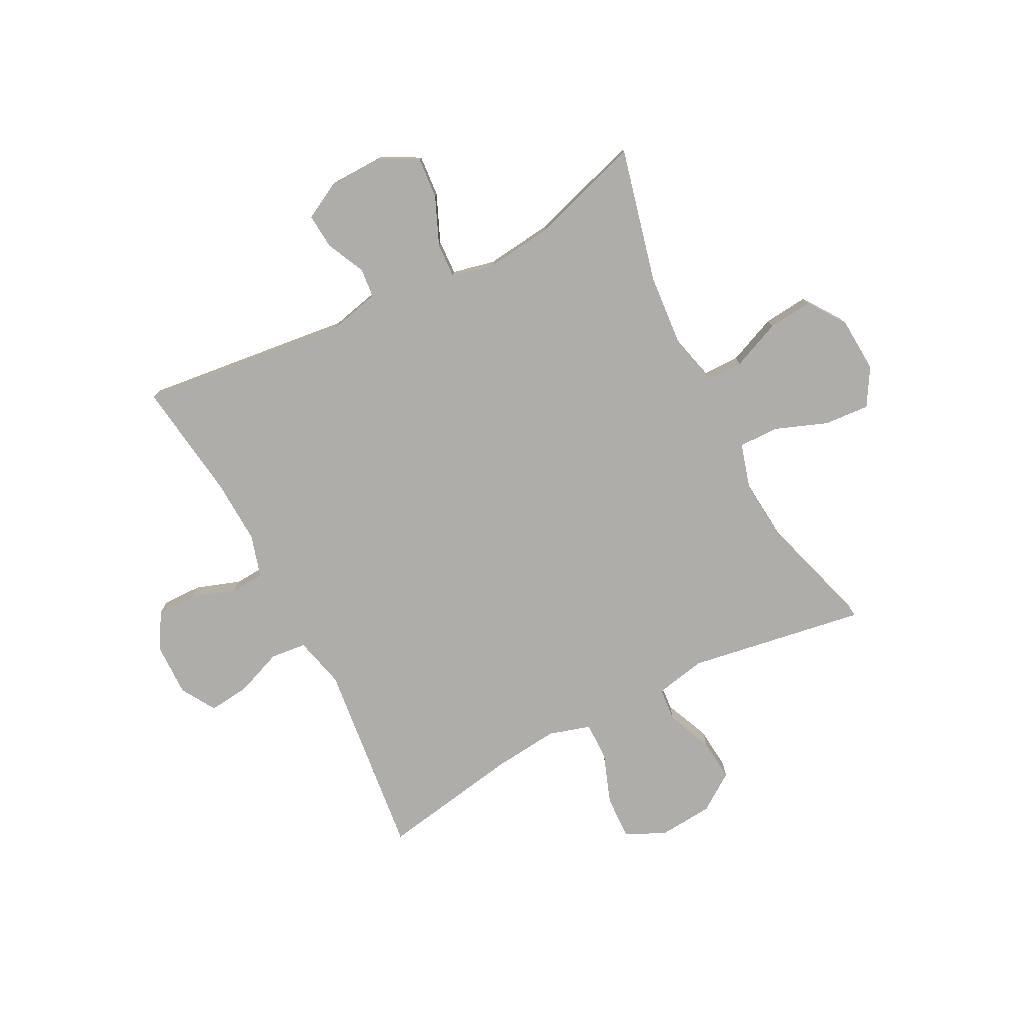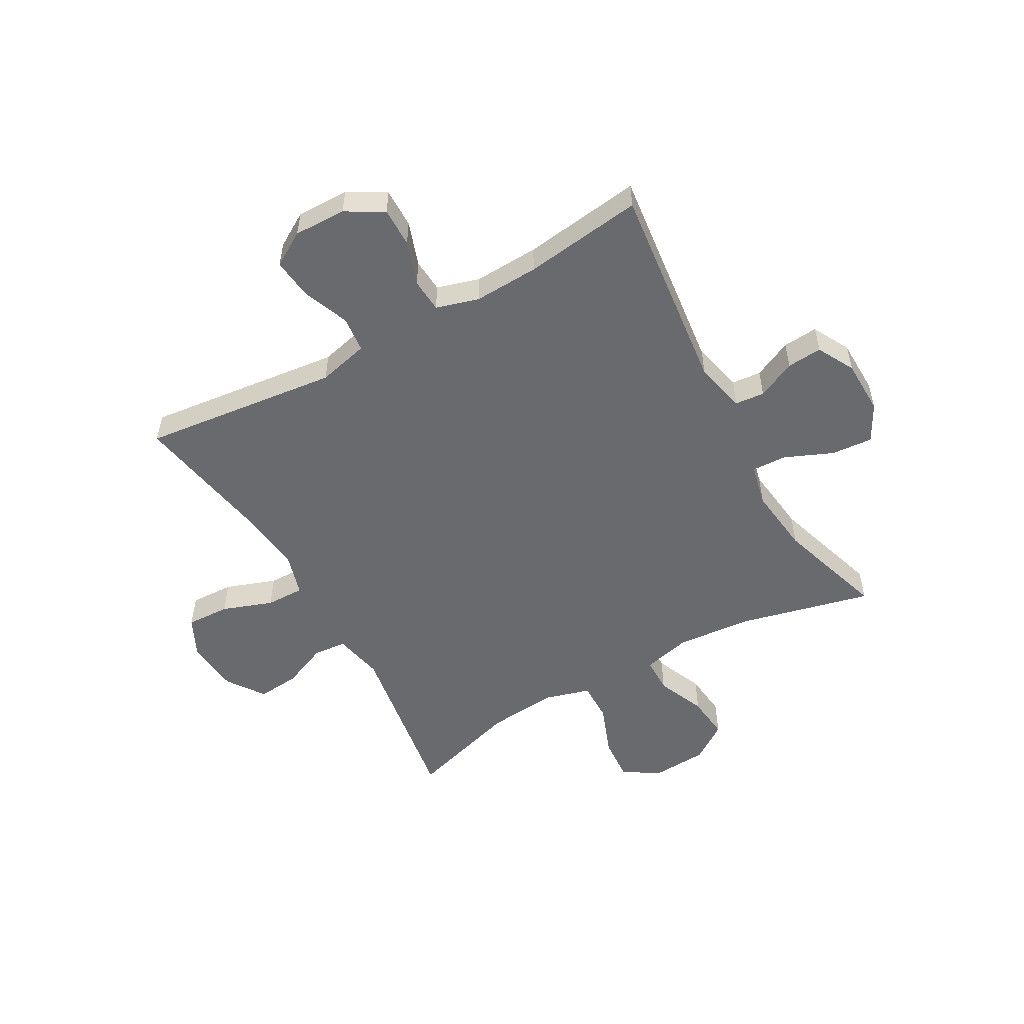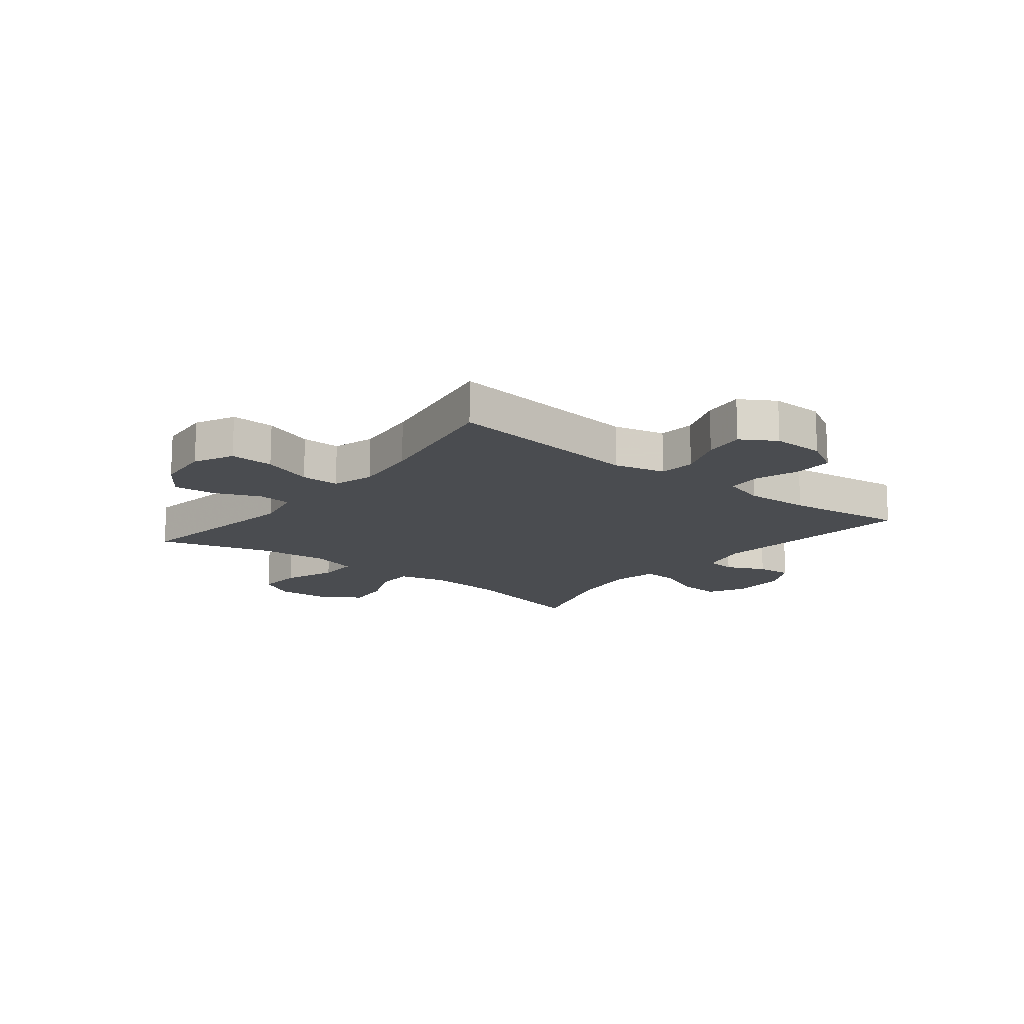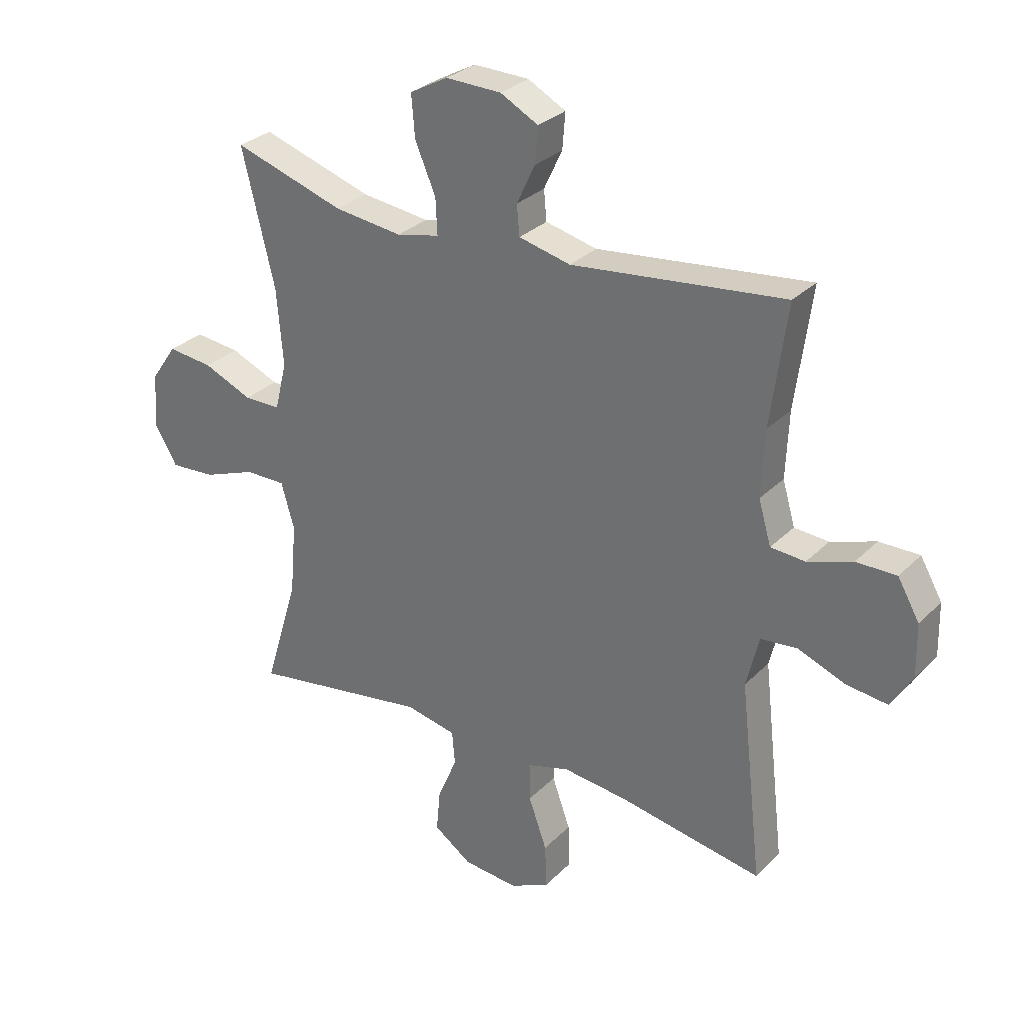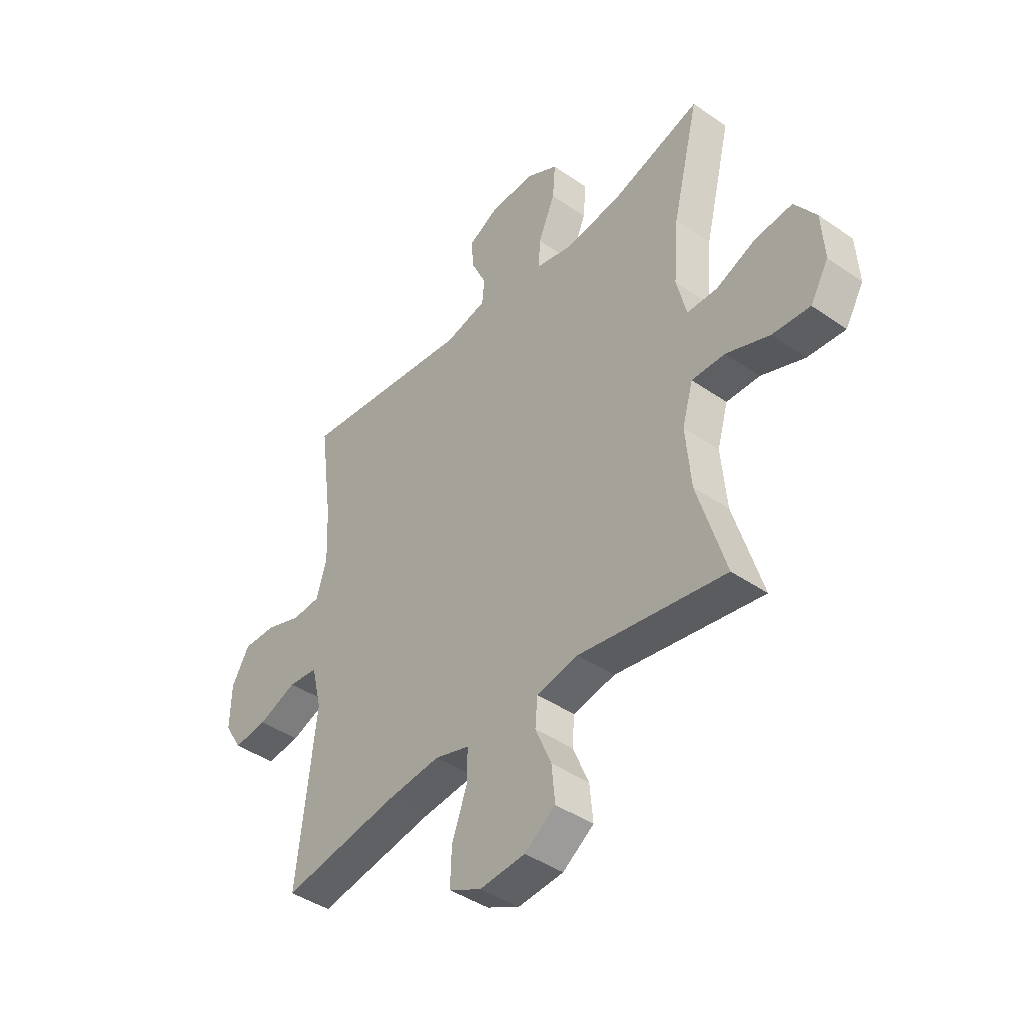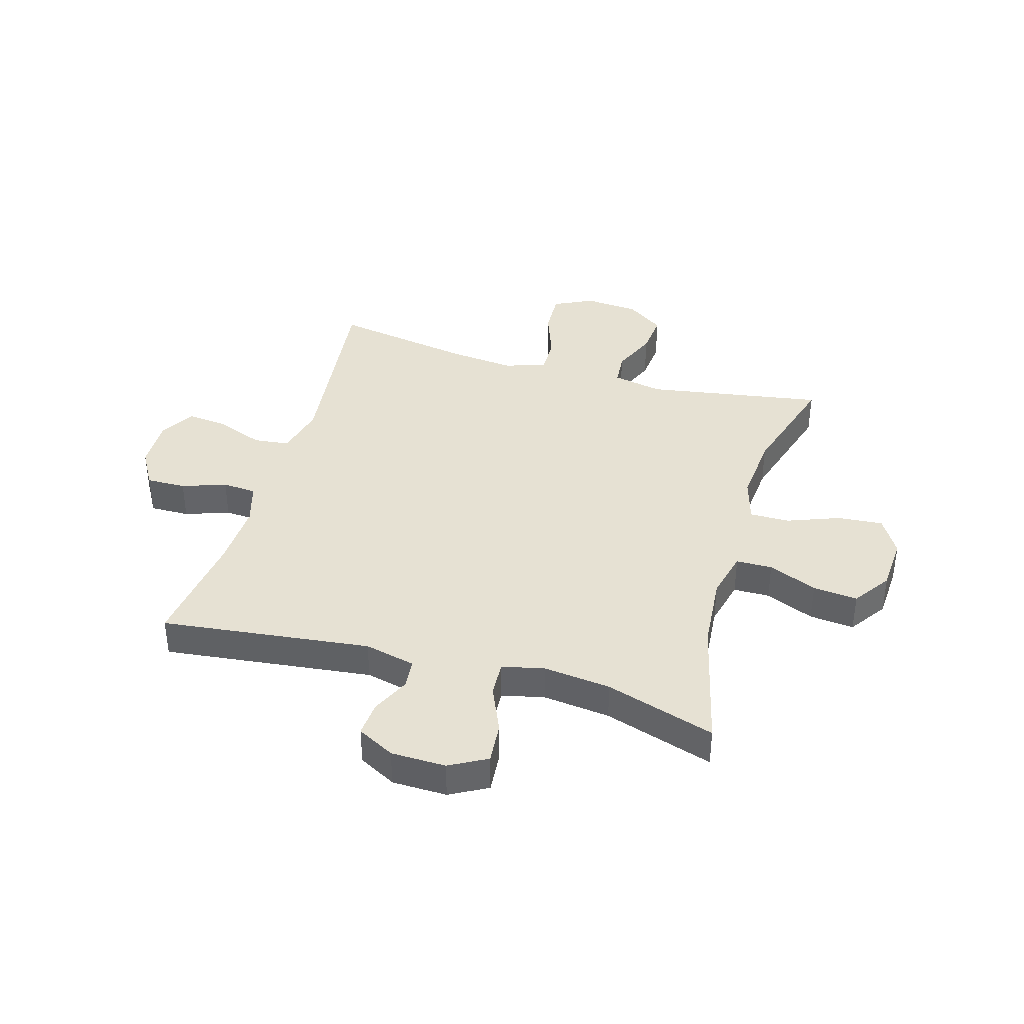
<metadata>
{"format":"obj","ext":"obj","renderer":"f3d","projection":"perspective","resolution":1024,"background":"white","views":[{"elev":-77.3,"azim":27.3,"up":"+Y"},{"elev":-53.0,"azim":-60.6,"up":"+Y"},{"elev":-15.0,"azim":-128.3,"up":"+Y"},{"elev":29.8,"azim":-144.6,"up":"+Z"},{"elev":-42.4,"azim":50.3,"up":"+Z"},{"elev":38.9,"azim":16.1,"up":"+Y"}]}
</metadata>
<code>
v 0.5 0.07 -0.5
v 0.187 0.07 -0.449
v 0.098 0.07 -0.467
v 0.093 0.07 -0.526
v 0.127 0.07 -0.606
v 0.134 0.07 -0.681
v 0.068 0.07 -0.727
v -0.029 0.07 -0.735
v -0.098 0.07 -0.701
v -0.095 0.07 -0.624
v -0.063 0.07 -0.535
v -0.062 0.07 -0.467
v -0.136 0.07 -0.445
v -0.252 0.07 -0.457
v -0.5 0.07 -0.5
v -0.46 0.07 -0.152
v -0.482 0.07 -0.062
v -0.545 0.07 -0.055
v -0.628 0.07 -0.087
v -0.7 0.07 -0.095
v -0.737 0.07 -0.034
v -0.735 0.07 0.058
v -0.697 0.07 0.124
v -0.627 0.07 0.123
v -0.549 0.07 0.096
v -0.489 0.07 0.1
v -0.467 0.07 0.175
v -0.472 0.07 0.29
v -0.5 0.07 0.5
v -0.13 0.07 0.457
v -0.04 0.07 0.478
v -0.035 0.07 0.53
v -0.067 0.07 0.598
v -0.072 0.07 0.66
v -0.006 0.07 0.695
v 0.091 0.07 0.697
v 0.157 0.07 0.661
v 0.151 0.07 0.588
v 0.115 0.07 0.504
v 0.112 0.07 0.442
v 0.187 0.07 0.425
v 0.306 0.07 0.439
v 0.5 0.07 0.5
v 0.443 0.07 0.265
v 0.432 0.07 0.132
v 0.453 0.07 0.047
v 0.517 0.07 0.046
v 0.603 0.07 0.082
v 0.682 0.07 0.09
v 0.728 0.07 0.024
v 0.734 0.07 -0.073
v 0.695 0.07 -0.139
v 0.615 0.07 -0.133
v 0.523 0.07 -0.098
v 0.452 0.07 -0.097
v 0.429 0.07 -0.177
v 0.44 0.07 -0.302
v 0.5 0 -0.5
v 0.187 0 -0.449
v 0.098 0 -0.467
v 0.093 0 -0.526
v 0.127 0 -0.606
v 0.134 0 -0.681
v 0.068 0 -0.727
v -0.029 0 -0.735
v -0.098 0 -0.701
v -0.095 0 -0.624
v -0.063 0 -0.535
v -0.062 0 -0.467
v -0.136 0 -0.445
v -0.252 0 -0.457
v -0.5 0 -0.5
v -0.46 0 -0.152
v -0.482 0 -0.062
v -0.545 0 -0.055
v -0.628 0 -0.087
v -0.7 0 -0.095
v -0.737 0 -0.034
v -0.735 0 0.058
v -0.697 0 0.124
v -0.627 0 0.123
v -0.549 0 0.096
v -0.489 0 0.1
v -0.467 0 0.175
v -0.472 0 0.29
v -0.5 0 0.5
v -0.13 0 0.457
v -0.04 0 0.478
v -0.035 0 0.53
v -0.067 0 0.598
v -0.072 0 0.66
v -0.006 0 0.695
v 0.091 0 0.697
v 0.157 0 0.661
v 0.151 0 0.588
v 0.115 0 0.504
v 0.112 0 0.442
v 0.187 0 0.425
v 0.306 0 0.439
v 0.5 0 0.5
v 0.443 0 0.265
v 0.432 0 0.132
v 0.453 0 0.047
v 0.517 0 0.046
v 0.603 0 0.082
v 0.682 0 0.09
v 0.728 0 0.024
v 0.734 0 -0.073
v 0.695 0 -0.139
v 0.615 0 -0.133
v 0.523 0 -0.098
v 0.452 0 -0.097
v 0.429 0 -0.177
v 0.44 0 -0.302
f 51 52 53 54
f 51 54 55
f 50 51 55
f 47 48 49 50
f 46 47 50 55
f 45 46 55 56
f 42 43 44
f 41 42 44 45
f 40 41 45 56
f 36 37 38 39
f 36 39 40
f 35 36 40
f 32 33 34 35
f 31 32 35 40
f 30 31 40 56
f 28 29 30 56
f 22 23 24 25
f 22 25 26
f 21 22 26
f 18 19 20 21
f 18 21 26
f 17 18 26
f 16 17 26 27
f 14 15 16
f 13 14 16 27
f 8 9 10 11
f 8 11 12
f 7 8 12
f 4 5 6 7
f 3 4 7 12
f 2 3 12 13
f 57 1 2
f 27 28 56 57
f 2 13 27 57
f 111 110 109 108
f 112 111 108
f 112 108 107
f 107 106 105 104
f 112 107 104 103
f 113 112 103 102
f 101 100 99
f 102 101 99 98
f 113 102 98 97
f 96 95 94 93
f 97 96 93
f 97 93 92
f 92 91 90 89
f 97 92 89 88
f 113 97 88 87
f 113 87 86 85
f 82 81 80 79
f 83 82 79
f 83 79 78
f 78 77 76 75
f 83 78 75
f 83 75 74
f 84 83 74 73
f 73 72 71
f 84 73 71 70
f 68 67 66 65
f 69 68 65
f 69 65 64
f 64 63 62 61
f 69 64 61 60
f 70 69 60 59
f 59 58 114
f 114 113 85 84
f 114 84 70 59
f 1 58 59 2
f 2 59 60 3
f 3 60 61 4
f 4 61 62 5
f 5 62 63 6
f 6 63 64 7
f 7 64 65 8
f 8 65 66 9
f 9 66 67 10
f 10 67 68 11
f 11 68 69 12
f 12 69 70 13
f 13 70 71 14
f 14 71 72 15
f 15 72 73 16
f 16 73 74 17
f 17 74 75 18
f 18 75 76 19
f 19 76 77 20
f 20 77 78 21
f 21 78 79 22
f 22 79 80 23
f 23 80 81 24
f 24 81 82 25
f 25 82 83 26
f 26 83 84 27
f 27 84 85 28
f 28 85 86 29
f 29 86 87 30
f 30 87 88 31
f 31 88 89 32
f 32 89 90 33
f 33 90 91 34
f 34 91 92 35
f 35 92 93 36
f 36 93 94 37
f 37 94 95 38
f 38 95 96 39
f 39 96 97 40
f 40 97 98 41
f 41 98 99 42
f 42 99 100 43
f 43 100 101 44
f 44 101 102 45
f 45 102 103 46
f 46 103 104 47
f 47 104 105 48
f 48 105 106 49
f 49 106 107 50
f 50 107 108 51
f 51 108 109 52
f 52 109 110 53
f 53 110 111 54
f 54 111 112 55
f 55 112 113 56
f 56 113 114 57
f 57 114 58 1

</code>
